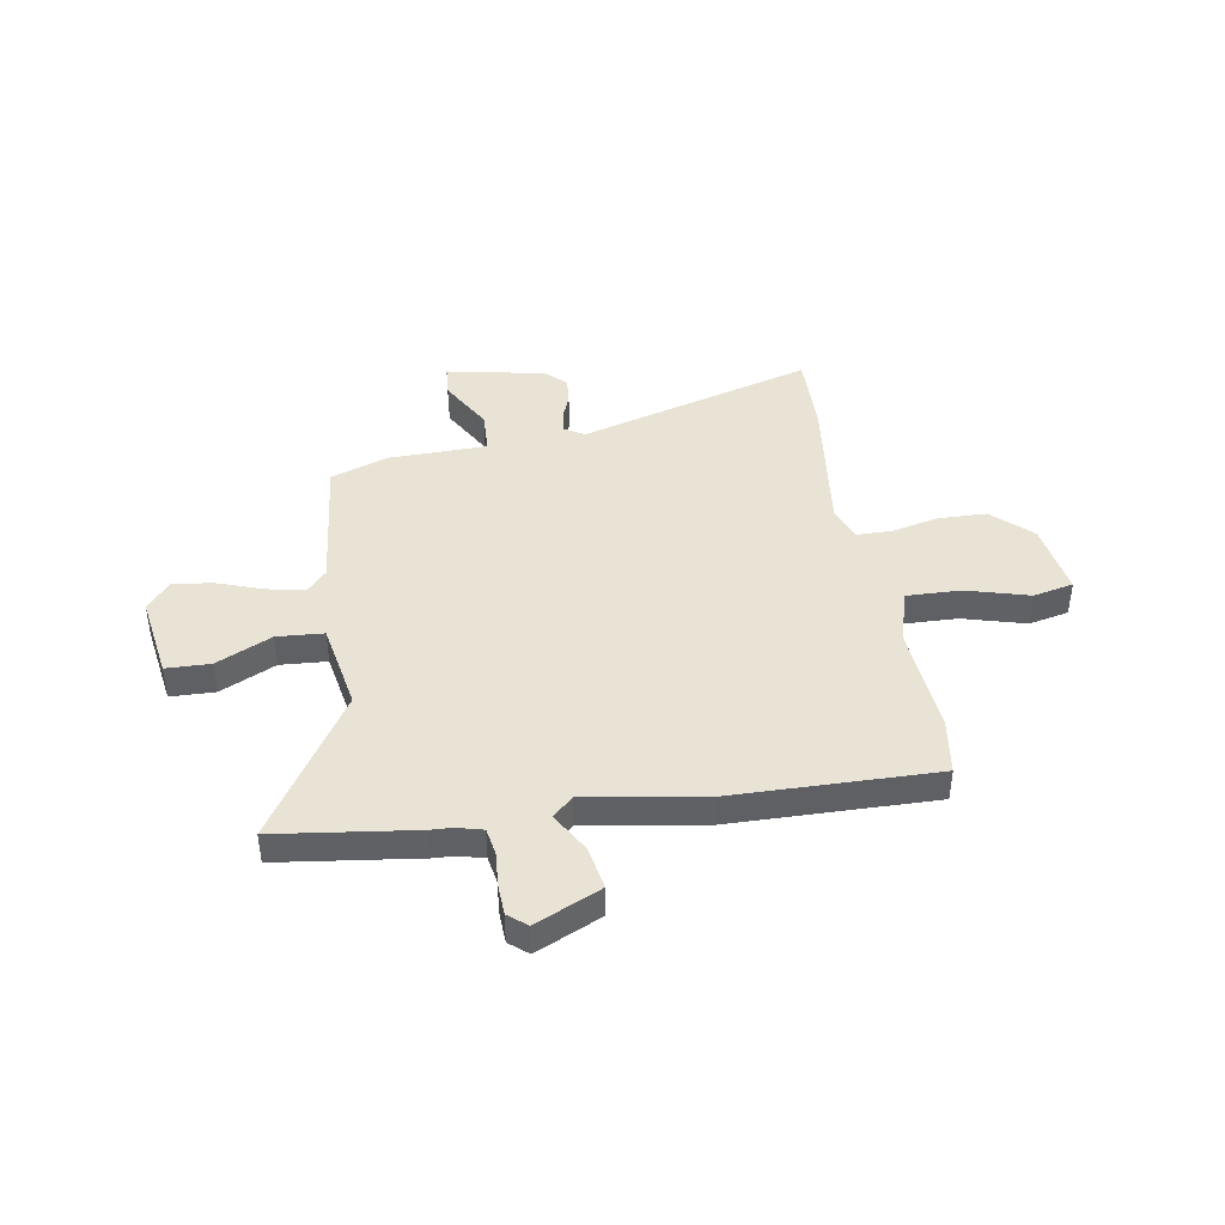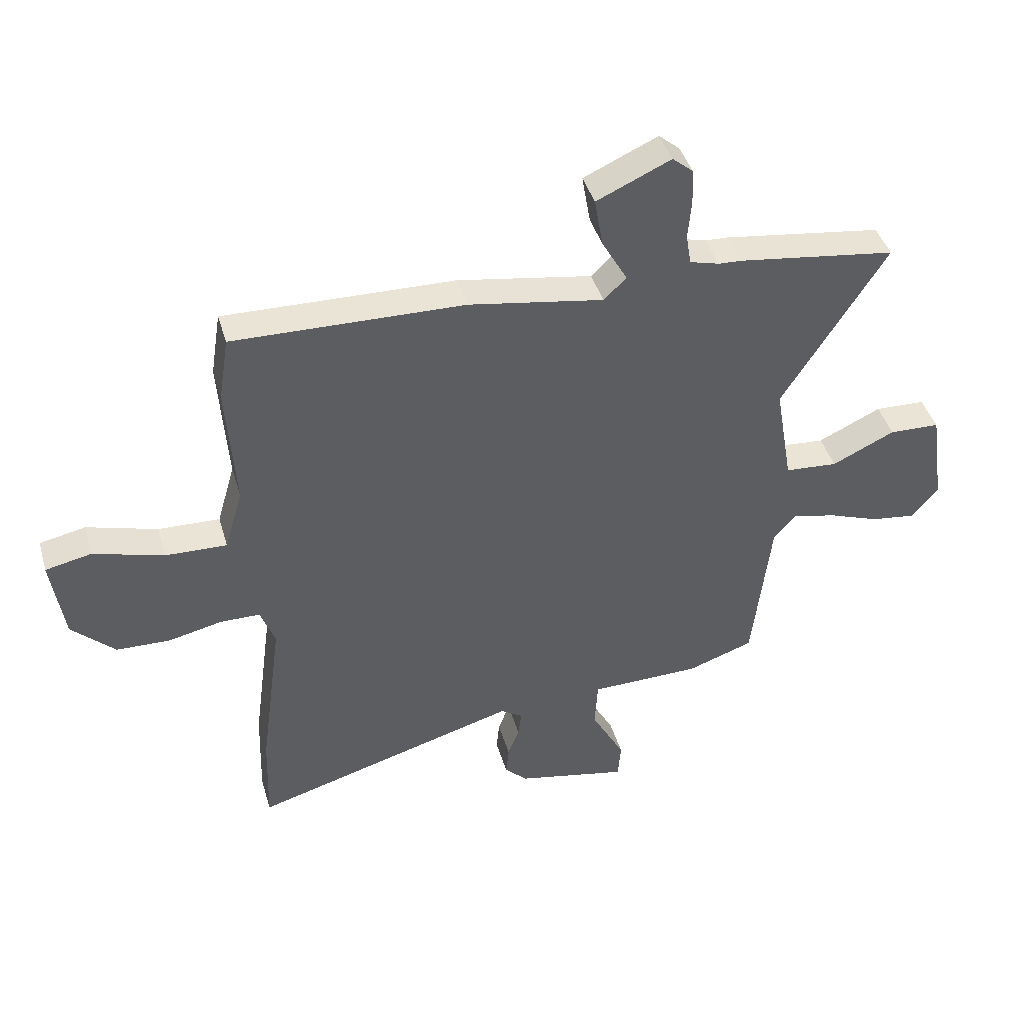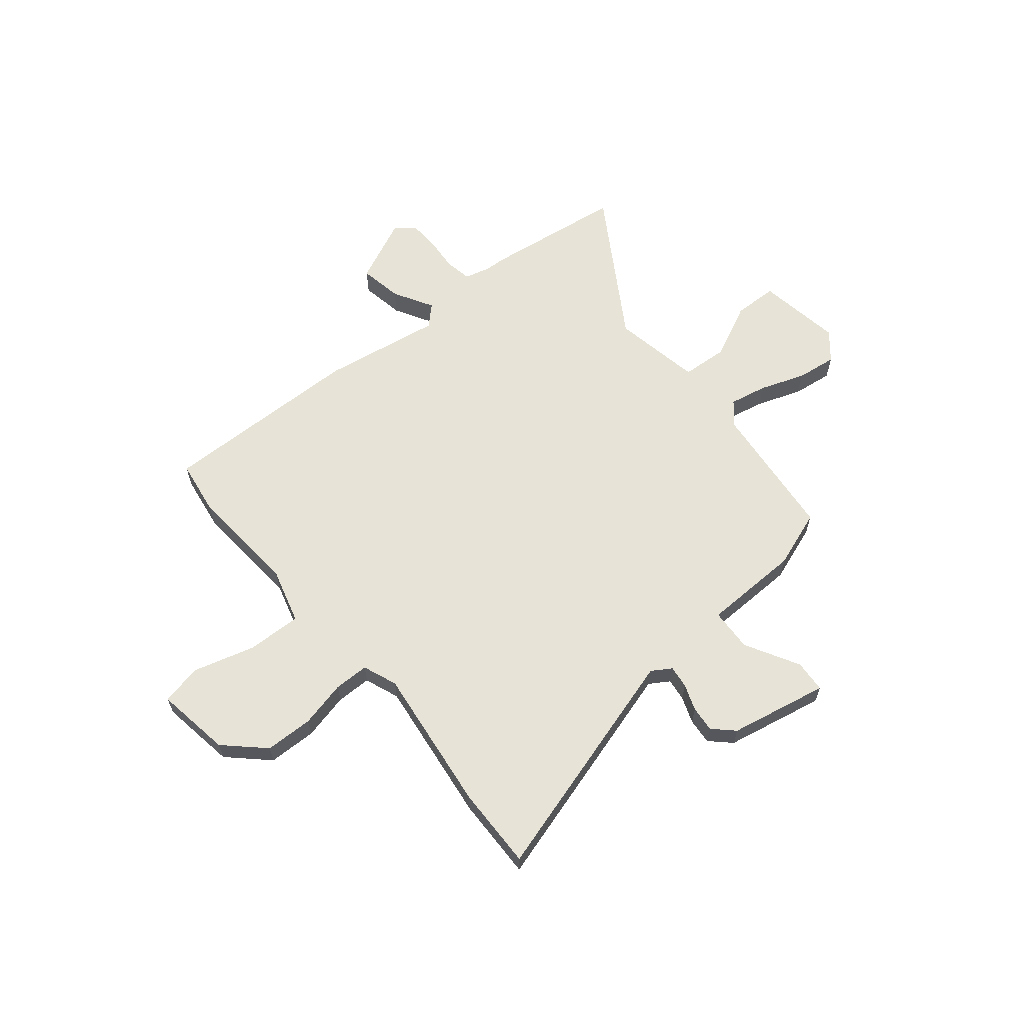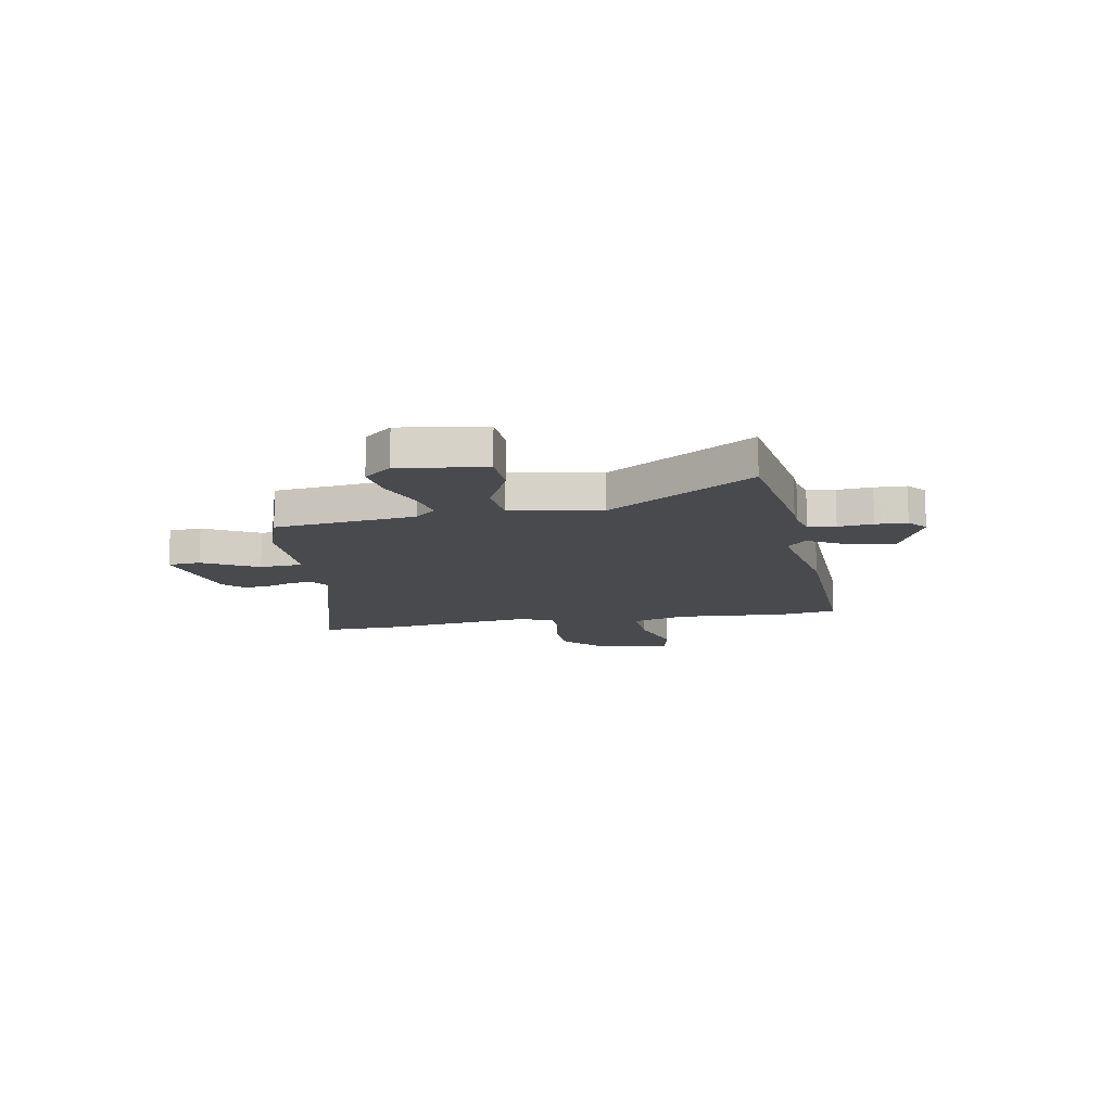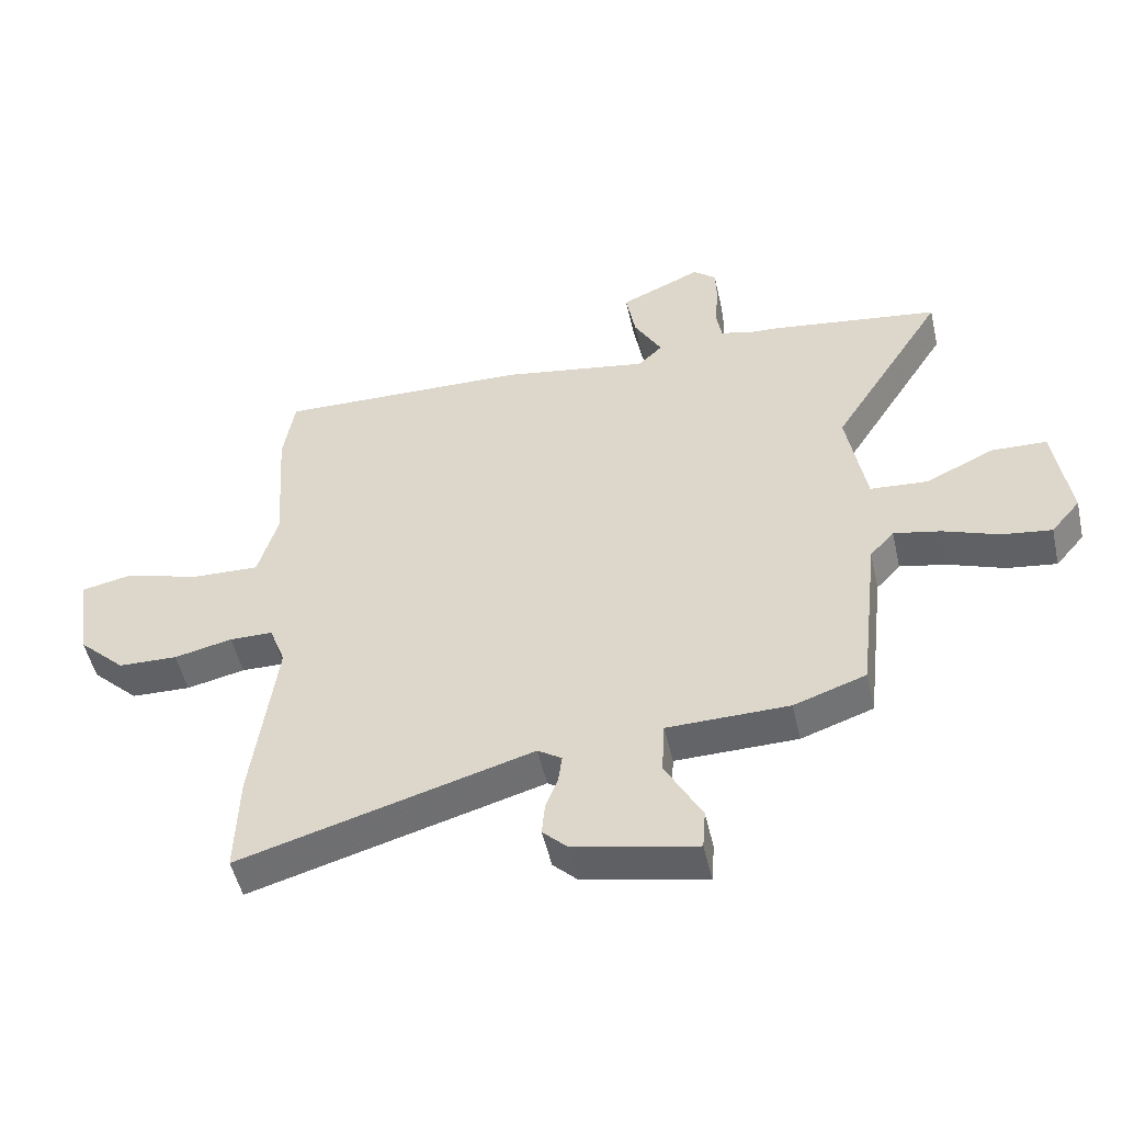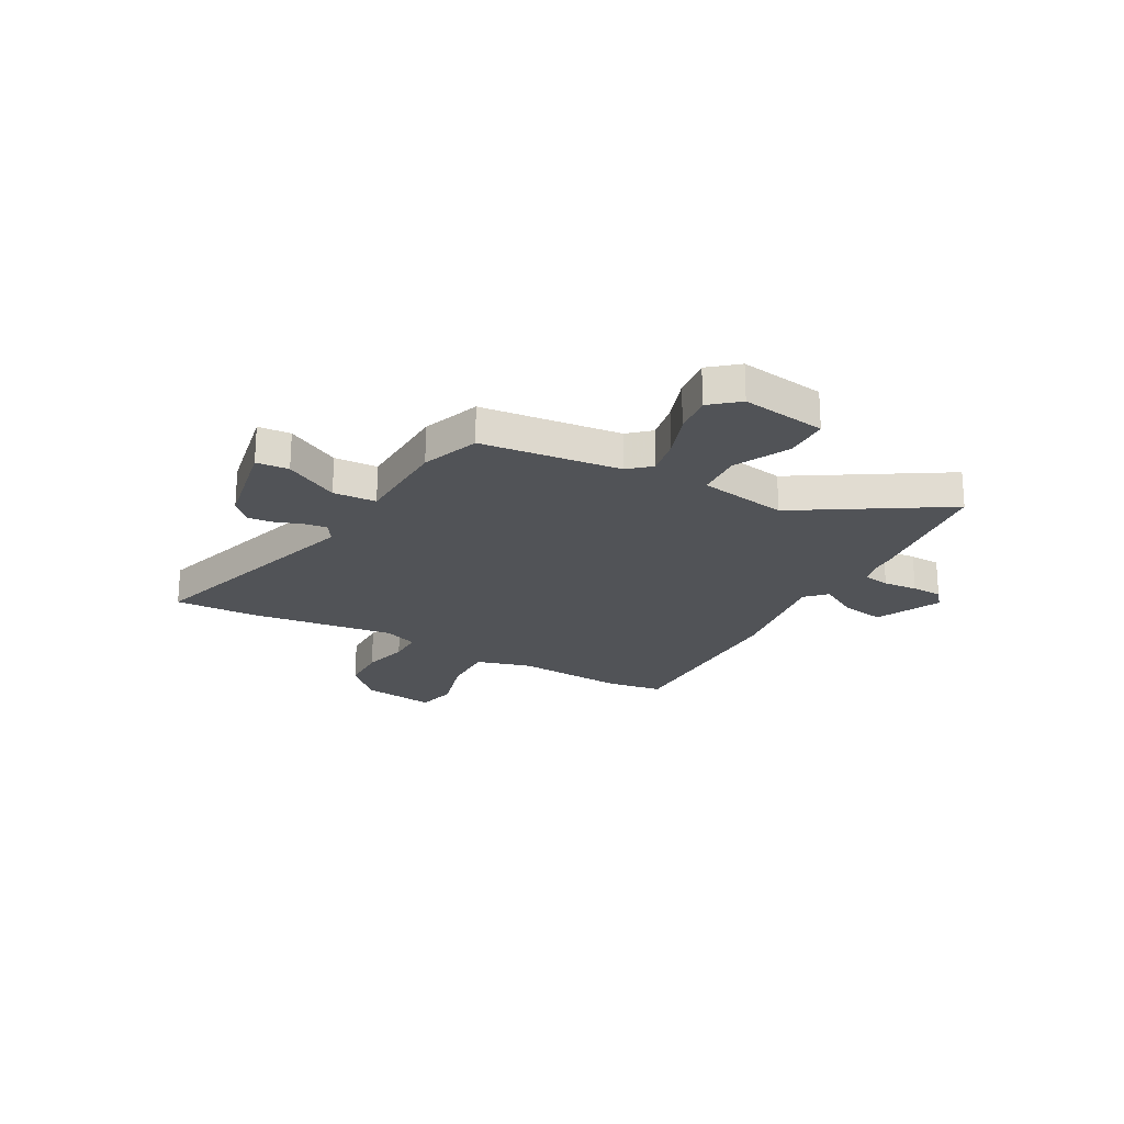
<metadata>
{"format":"obj","ext":"obj","renderer":"f3d","projection":"perspective","resolution":1024,"background":"white","views":[{"elev":42.3,"azim":-9.9,"up":"+Y"},{"elev":42.4,"azim":164.0,"up":"+Z"},{"elev":62.4,"azim":140.1,"up":"+Y"},{"elev":-12.9,"azim":-79.5,"up":"+Y"},{"elev":-50.9,"azim":-167.3,"up":"+Z"},{"elev":-22.1,"azim":-119.4,"up":"+Y"}]}
</metadata>
<code>
v 0.499 0.07 -0.455
v 0.504 0.07 -0.619
v 0.032 0.07 -0.484
v -0.007 0.07 -0.509
v -0.001 0.07 -0.554
v 0.019 0.07 -0.607
v 0.024 0.07 -0.659
v -0.016 0.07 -0.698
v -0.213 0.07 -0.739
v -0.218 0.07 -0.674
v -0.159 0.07 -0.566
v -0.164 0.07 -0.48
v -0.36 0.07 -0.477
v -0.476 0.07 -0.437
v -0.508 0.07 -0.158
v -0.547 0.07 -0.115
v -0.623 0.07 -0.131
v -0.713 0.07 -0.164
v -0.793 0.07 -0.175
v -0.84 0.07 -0.12
v -0.815 0.07 0.05
v -0.726 0.07 0.053
v -0.615 0.07 0.001
v -0.522 0.07 0.008
v -0.491 0.07 0.187
v -0.674 0.07 0.476
v -0.395 0.07 0.515
v -0.354 0.07 0.517
v -0.302 0.07 0.531
v -0.293 0.07 0.585
v -0.299 0.07 0.654
v -0.297 0.07 0.716
v -0.26 0.07 0.747
v -0.129 0.07 0.688
v -0.144 0.07 0.601
v -0.189 0.07 0.521
v -0.149 0.07 0.483
v 0.089 0.07 0.523
v 0.495 0.07 0.533
v 0.513 0.07 0.42
v 0.498 0.07 0.199
v 0.53 0.07 0.089
v 0.639 0.07 0.093
v 0.763 0.07 0.129
v 0.844 0.07 0.112
v 0.822 0.07 -0.038
v 0.746 0.07 -0.111
v 0.65 0.07 -0.114
v 0.556 0.07 -0.093
v 0.486 0.07 -0.094
v 0.46 0.07 -0.163
v 0.499 0 -0.455
v 0.504 0 -0.619
v 0.032 0 -0.484
v -0.007 0 -0.509
v -0.001 0 -0.554
v 0.019 0 -0.607
v 0.024 0 -0.659
v -0.016 0 -0.698
v -0.213 0 -0.739
v -0.218 0 -0.674
v -0.159 0 -0.566
v -0.164 0 -0.48
v -0.36 0 -0.477
v -0.476 0 -0.437
v -0.508 0 -0.158
v -0.547 0 -0.115
v -0.623 0 -0.131
v -0.713 0 -0.164
v -0.793 0 -0.175
v -0.84 0 -0.12
v -0.815 0 0.05
v -0.726 0 0.053
v -0.615 0 0.001
v -0.522 0 0.008
v -0.491 0 0.187
v -0.674 0 0.476
v -0.395 0 0.515
v -0.354 0 0.517
v -0.302 0 0.531
v -0.293 0 0.585
v -0.299 0 0.654
v -0.297 0 0.716
v -0.26 0 0.747
v -0.129 0 0.688
v -0.144 0 0.601
v -0.189 0 0.521
v -0.149 0 0.483
v 0.089 0 0.523
v 0.495 0 0.533
v 0.513 0 0.42
v 0.498 0 0.199
v 0.53 0 0.089
v 0.639 0 0.093
v 0.763 0 0.129
v 0.844 0 0.112
v 0.822 0 -0.038
v 0.746 0 -0.111
v 0.65 0 -0.114
v 0.556 0 -0.093
v 0.486 0 -0.094
v 0.46 0 -0.163
f 46 47 48 49
f 46 49 50
f 43 44 45 46
f 42 43 46 50
f 41 42 50 51
f 37 38 39 40
f 37 40 41 51
f 33 34 35 36
f 31 32 33 36
f 30 31 36
f 29 30 36 37
f 28 29 37 51
f 25 26 27 28
f 24 25 28 51
f 20 21 22 23
f 17 18 19 20
f 16 17 20 23
f 15 16 23 24
f 12 13 14 15
f 8 9 10 11
f 8 11 12
f 5 6 7 8
f 4 5 8 12
f 3 4 12 15
f 3 15 24 51
f 1 2 3 51
f 100 99 98 97
f 101 100 97
f 97 96 95 94
f 101 97 94 93
f 102 101 93 92
f 91 90 89 88
f 102 92 91 88
f 87 86 85 84
f 87 84 83 82
f 87 82 81
f 88 87 81 80
f 102 88 80 79
f 79 78 77 76
f 102 79 76 75
f 74 73 72 71
f 71 70 69 68
f 74 71 68 67
f 75 74 67 66
f 66 65 64 63
f 62 61 60 59
f 63 62 59
f 59 58 57 56
f 63 59 56 55
f 66 63 55 54
f 102 75 66 54
f 102 54 53 52
f 1 52 53 2
f 2 53 54 3
f 3 54 55 4
f 4 55 56 5
f 5 56 57 6
f 6 57 58 7
f 7 58 59 8
f 8 59 60 9
f 9 60 61 10
f 10 61 62 11
f 11 62 63 12
f 12 63 64 13
f 13 64 65 14
f 14 65 66 15
f 15 66 67 16
f 16 67 68 17
f 17 68 69 18
f 18 69 70 19
f 19 70 71 20
f 20 71 72 21
f 21 72 73 22
f 22 73 74 23
f 23 74 75 24
f 24 75 76 25
f 25 76 77 26
f 26 77 78 27
f 27 78 79 28
f 28 79 80 29
f 29 80 81 30
f 30 81 82 31
f 31 82 83 32
f 32 83 84 33
f 33 84 85 34
f 34 85 86 35
f 35 86 87 36
f 36 87 88 37
f 37 88 89 38
f 38 89 90 39
f 39 90 91 40
f 40 91 92 41
f 41 92 93 42
f 42 93 94 43
f 43 94 95 44
f 44 95 96 45
f 45 96 97 46
f 46 97 98 47
f 47 98 99 48
f 48 99 100 49
f 49 100 101 50
f 50 101 102 51
f 51 102 52 1

</code>
